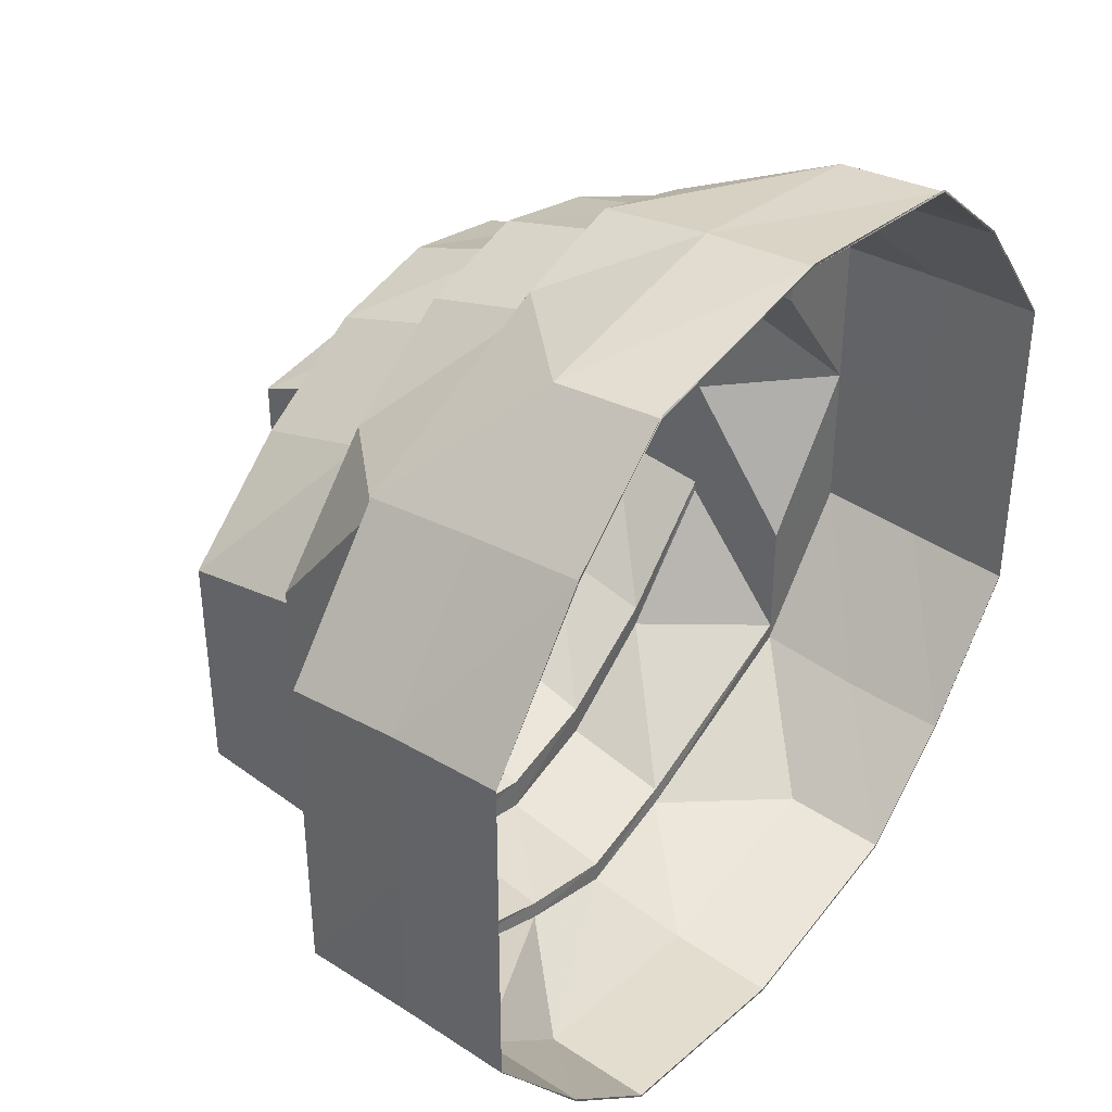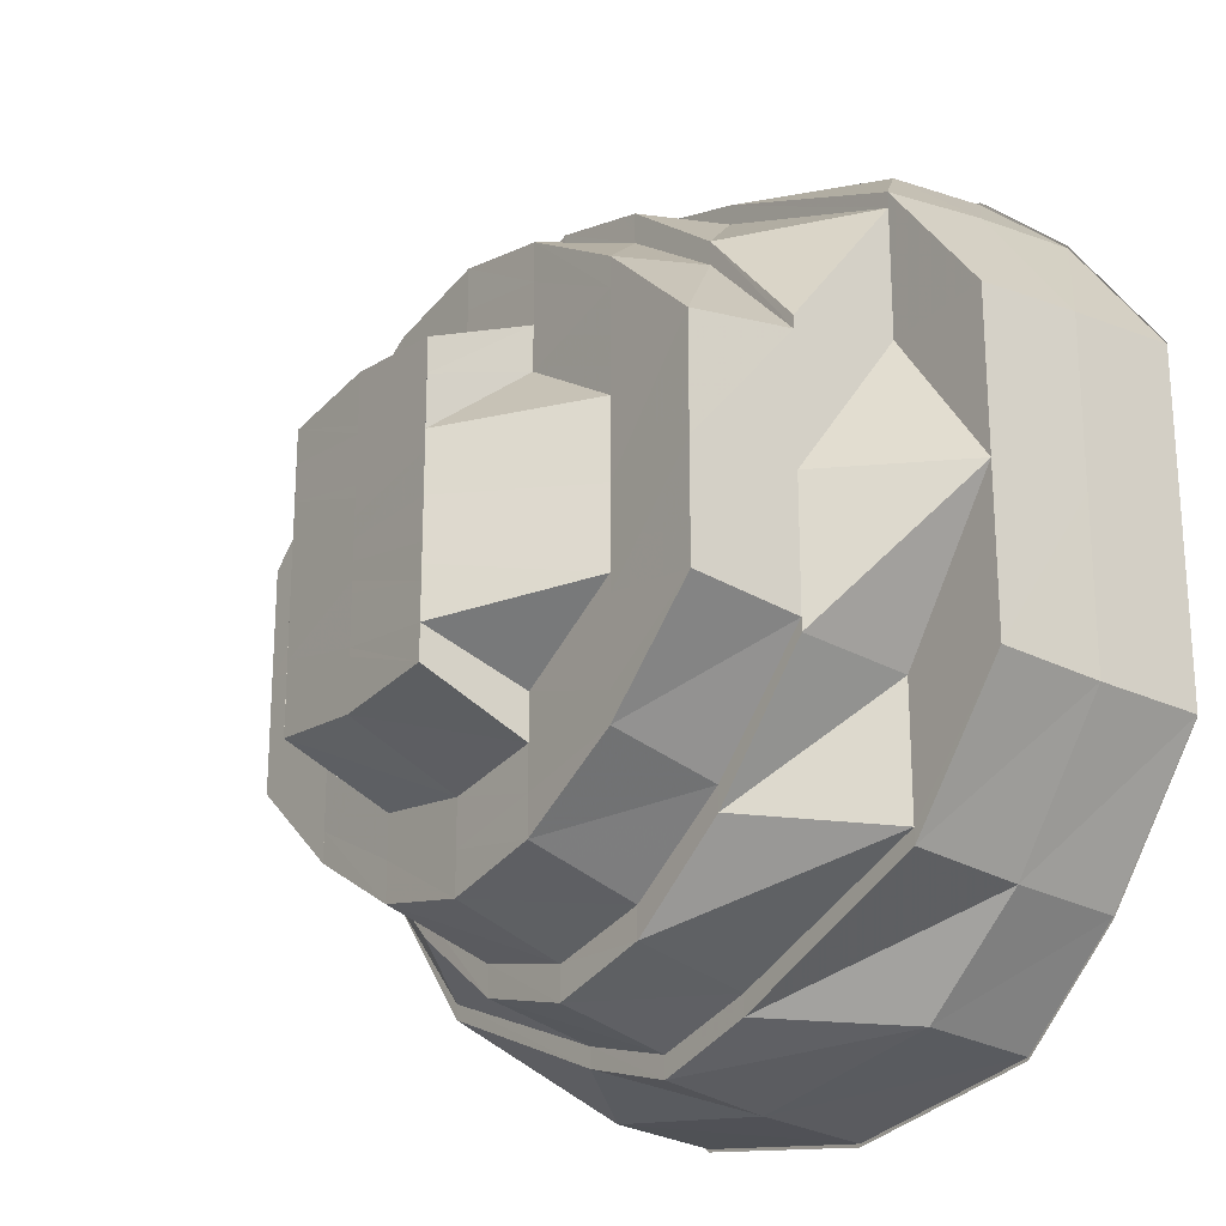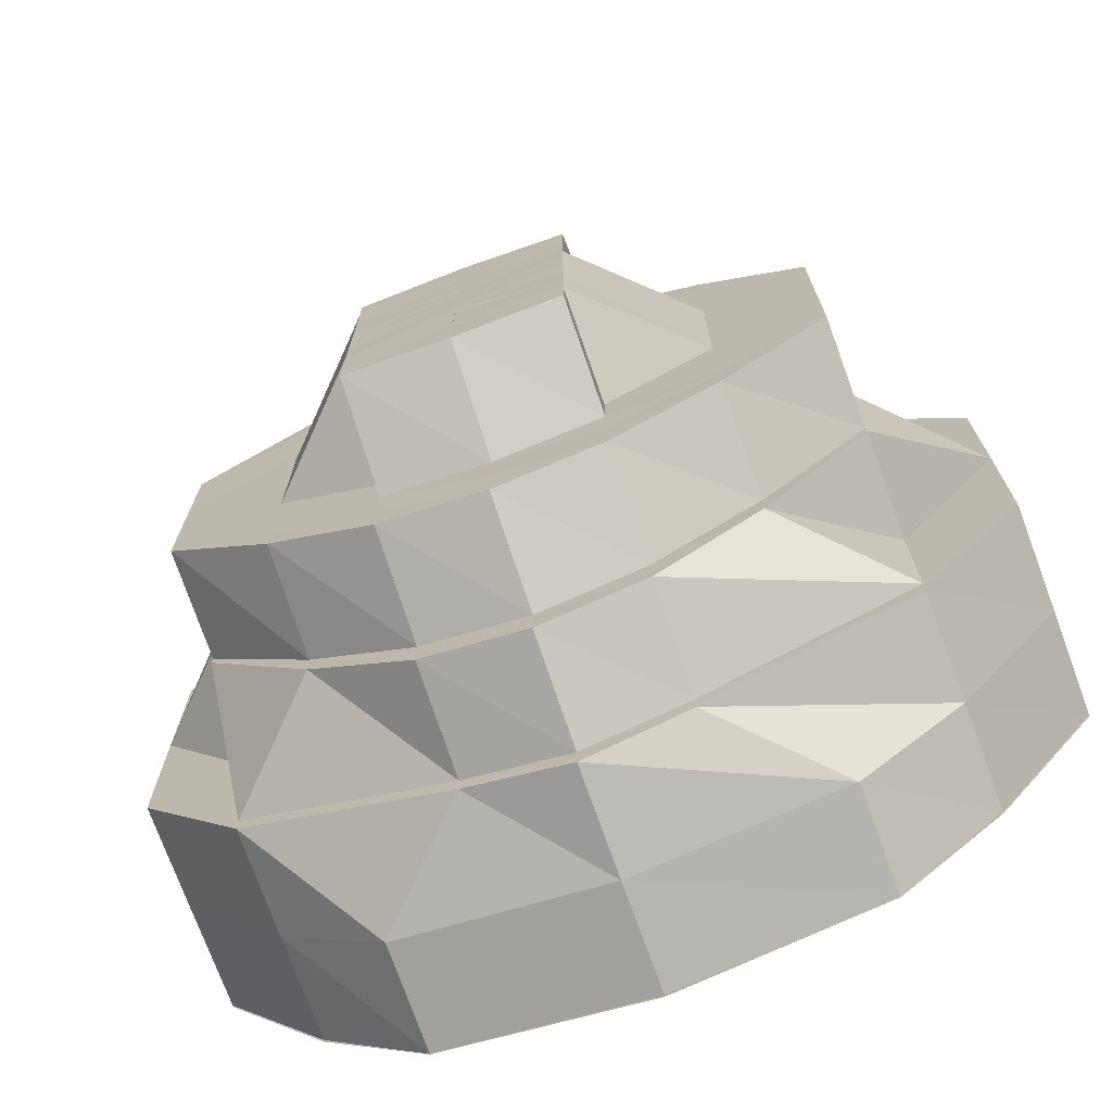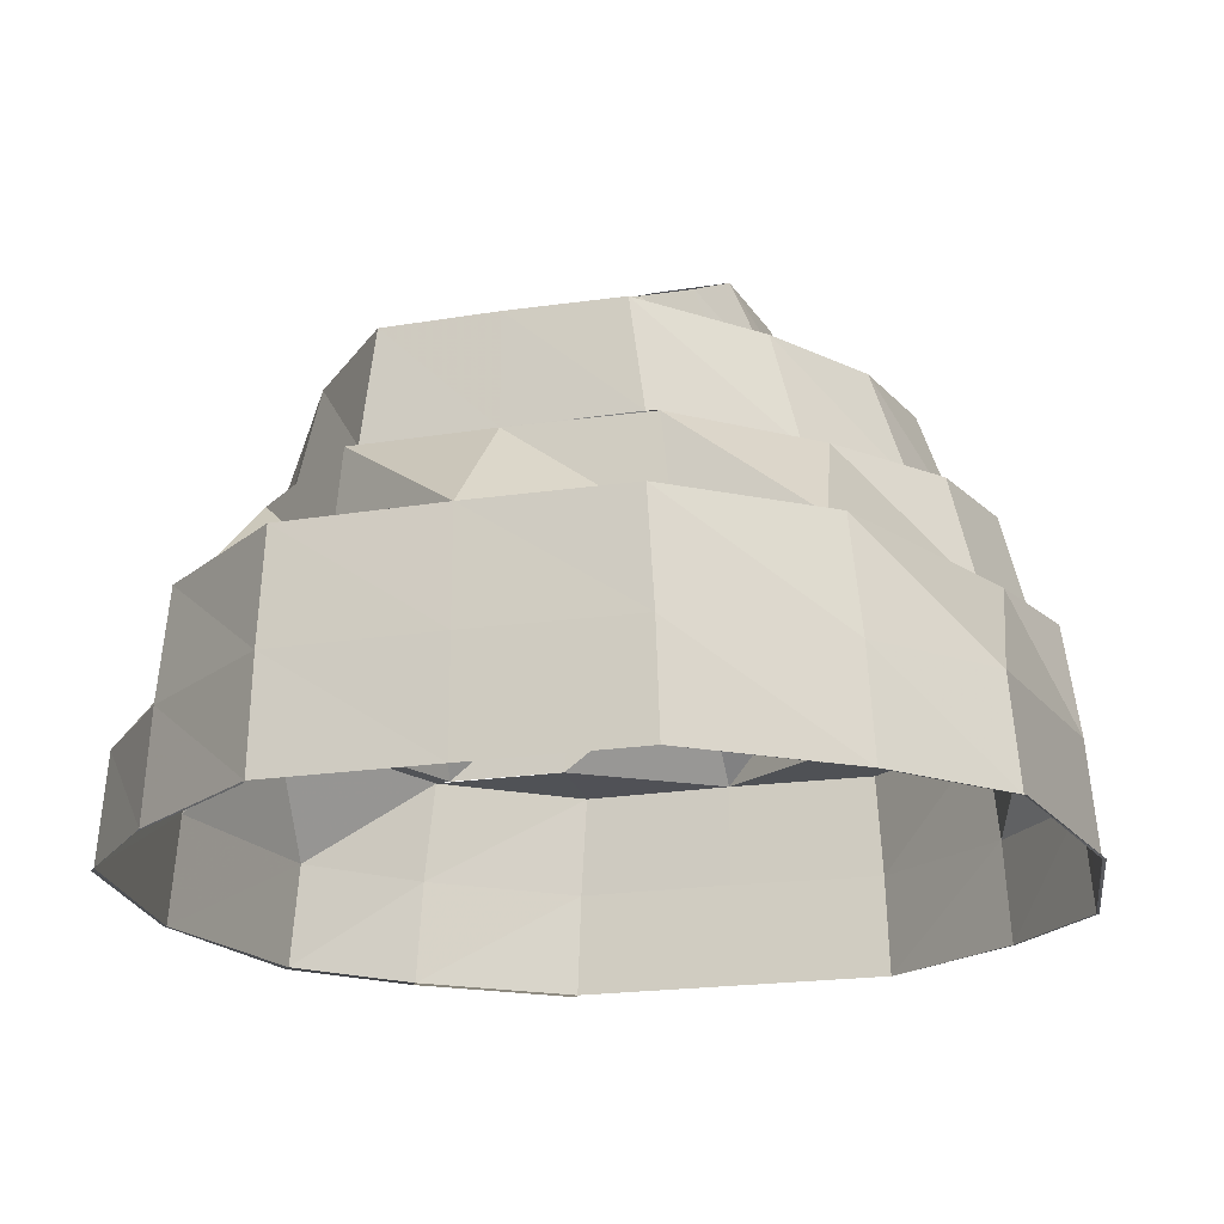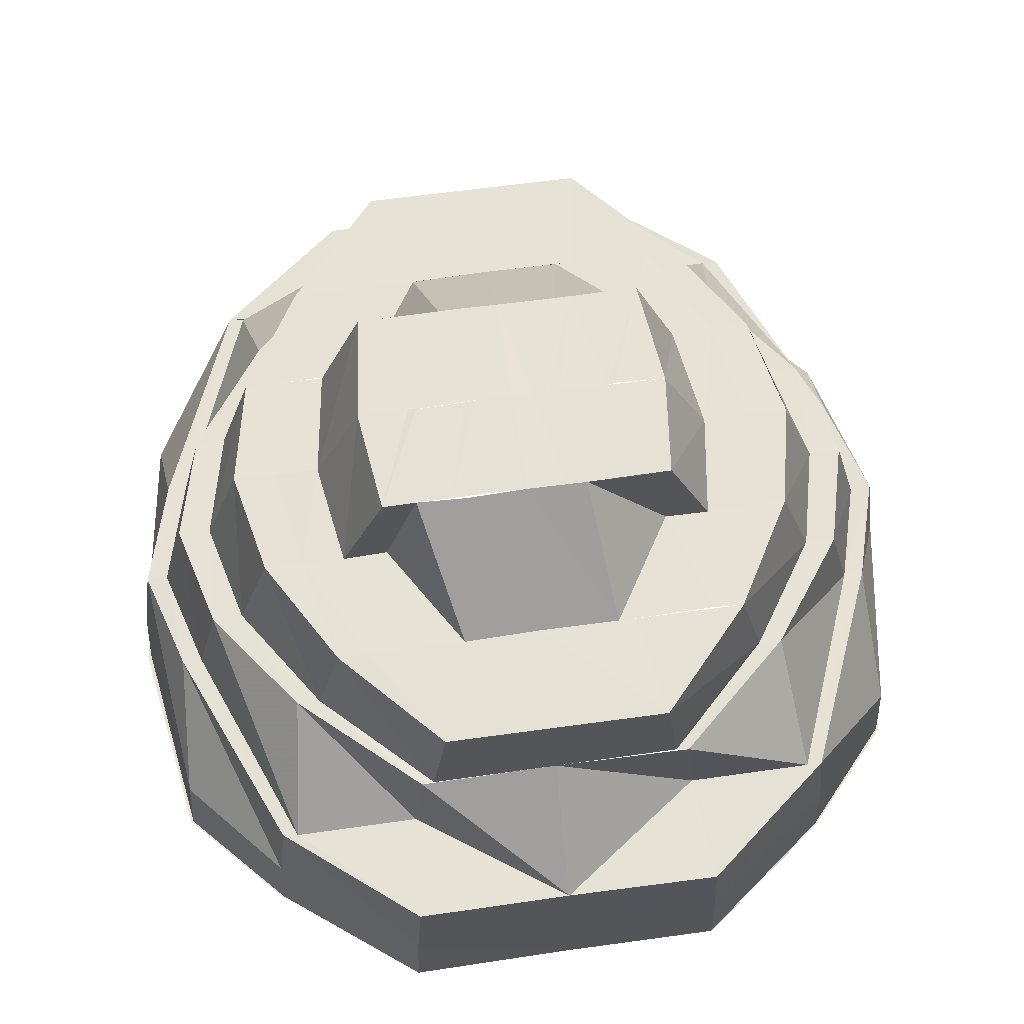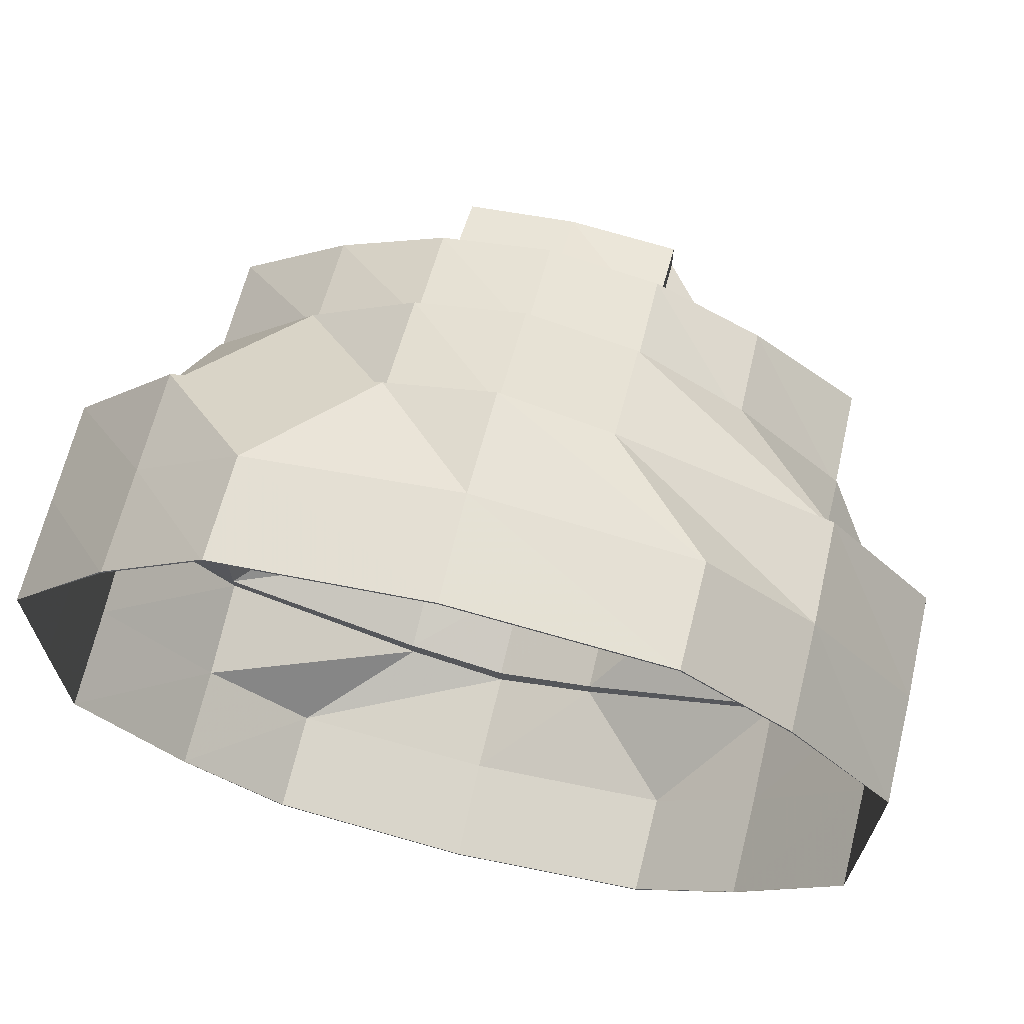
<metadata>
{"format":"obj","ext":"obj","renderer":"f3d","projection":"perspective","resolution":1024,"background":"white","views":[{"elev":38.7,"azim":-52.7,"up":"+Z"},{"elev":-22.8,"azim":-126.1,"up":"+Z"},{"elev":-72.5,"azim":-159.7,"up":"+Z"},{"elev":-19.4,"azim":106.9,"up":"+Y"},{"elev":64.0,"azim":-98.1,"up":"+Y"},{"elev":68.1,"azim":13.7,"up":"+Z"}]}
</metadata>
<code>
o 19729
v 2243 1880 7.026
v 2243 1880 7.04
v 2243 1880 7.026
v 2243 1880 7.026
v 2243 1880 7.039
v 2243 1880 7.049
v 2243 1880 7.039
v 2243 1880 7.048
v 2243 1880 7.052
v 2243 1880 7.048
v 2243 1880 7.051
v 2243 1880 7.049
v 2243 1880 7.051
v 2243 1880 7.048
v 2243 1880 7.04
v 2243 1880 7.048
v 2243 1880 7.039
v 2243 1880 7.026
v 2243 1880 7.026
v 2243 1880 7.039
v 2243 1880 7.051
v 2243 1880 7.048
v 2243 1880 7.046
v 2243 1880 7.049
v 2243 1880 7.048
v 2243 1880 7.039
v 2243 1880 7.049
v 2243 1880 7.046
v 2243 1880 7.051
v 2243 1880 7.048
v 2243 1880 7.039
v 2243 1880 7.048
v 2243 1880 7.026
v 2243 1880 7.046
v 2243 1880 7.047
v 2243 1880 7.046
v 2243 1880 7.038
v 2243 1880 7.044
v 2243 1880 7.044
v 2243 1880 7.046
v 2243 1880 7.049
v 2243 1880 7.042
v 2243 1880 7.046
v 2243 1880 7.038
v 2243 1880 7.044
v 2243 1880 7.042
v 2243 1880 7.035
v 2243 1880 7.022
v 2243 1880 7.032
v 2243 1880 7.036
v 2243 1880 7.038
v 2243 1880 7.023
v 2243 1880 7.039
v 2243 1880 7.022
v 2243 1880 7.024
v 2243 1880 7.032
v 2243 1880 7.01
v 2243 1880 7.021
v 2243 1880 7.01
v 2243 1880 7
v 2243 1880 7.01
v 2243 1880 6.991
v 2243 1880 6.999
v 2243 1880 7
v 2243 1880 7.01
v 2243 1880 6.997
v 2243 1880 7.025
v 2243 1880 7.038
v 2243 1880 7.01
v 2243 1880 6.997
v 2243 1880 6.989
v 2243 1880 6.991
v 2243 1880 6.986
v 2243 1880 6.997
v 2243 1880 6.985
v 2243 1880 6.982
v 2243 1880 6.986
v 2243 1880 6.989
v 2243 1880 6.979
v 2243 1880 6.994
v 2243 1880 6.993
v 2243 1880 6.997
v 2243 1880 6.993
v 2243 1880 6.991
v 2243 1880 7
v 2243 1880 6.991
v 2243 1880 6.993
v 2243 1880 6.997
v 2243 1880 6.996
v 2243 1880 6.993
v 2243 1880 6.997
v 2243 1880 6.997
v 2243 1880 7.001
v 2243 1880 6.987
v 2243 1880 6.997
v 2243 1880 7.001
v 2243 1880 6.993
v 2243 1880 7.004
v 2243 1880 6.989
v 2243 1880 6.997
v 2243 1880 7
v 2243 1880 6.983
v 2243 1880 6.98
v 2243 1880 6.985
v 2243 1880 6.994
v 2243 1880 6.997
v 2243 1880 7
v 2243 1880 6.993
v 2243 1880 6.997
v 2243 1880 7.005
v 2243 1880 7.003
v 2243 1880 7.01
v 2243 1880 6.991
v 2243 1880 7.01
v 2243 1880 6.982
v 2243 1880 6.989
v 2243 1880 7
v 2243 1880 7.002
v 2243 1880 6.999
v 2243 1880 6.989
v 2243 1880 7.01
v 2243 1880 7
v 2243 1880 6.979
v 2243 1880 6.977
v 2243 1880 6.986
v 2243 1880 6.999
v 2243 1880 6.989
v 2243 1880 6.974
v 2243 1880 6.977
v 2243 1880 6.975
v 2243 1880 6.983
v 2243 1880 6.975
v 2243 1880 6.985
v 2243 1880 6.996
v 2243 1880 6.983
v 2243 1880 7.01
v 2243 1880 6.997
v 2243 1880 6.997
v 2243 1880 6.996
v 2243 1880 6.986
v 2243 1880 6.997
v 2243 1880 6.972
v 2243 1880 6.973
v 2243 1880 6.977
v 2243 1880 6.975
v 2243 1880 6.972
v 2243 1880 6.985
v 2243 1880 6.975
v 2243 1880 6.997
v 2243 1880 6.999
v 2243 1880 6.983
v 2243 1880 6.997
v 2243 1880 7.01
v 2243 1880 7
v 2243 1880 7.01
v 2243 1880 7.021
v 2243 1880 7.01
v 2243 1880 7.03
v 2243 1880 7.022
v 2243 1880 7.021
v 2243 1880 7.01
v 2243 1880 7.023
v 2243 1880 6.996
v 2243 1880 6.983
v 2243 1880 7.01
v 2243 1880 7.024
v 2243 1880 7.032
v 2243 1880 7.03
v 2243 1880 7.035
v 2243 1880 7.023
v 2243 1880 7.036
v 2243 1880 7.039
v 2243 1880 7.035
v 2243 1880 7.032
v 2243 1880 7.036
v 2243 1880 7.024
v 2243 1880 7.035
v 2243 1880 7.023
v 2243 1880 7.025
v 2243 1880 7.038
v 2243 1880 7.025
v 2243 1880 7.01
v 2243 1880 7.024
v 2243 1880 7.041
v 2243 1880 7.038
v 2243 1880 7.039
v 2243 1880 7.036
v 2243 1880 7.03
v 2243 1880 7.021
v 2243 1880 7.019
v 2243 1880 7.027
v 2243 1880 7.022
v 2243 1880 7.032
v 2243 1880 7.01
v 2243 1880 7.032
v 2243 1880 7.024
v 2243 1880 7.018
v 2243 1880 7.034
v 2243 1880 7.028
v 2243 1880 7.021
v 2243 1880 7.028
v 2243 1880 7.024
v 2243 1880 7.016
v 2243 1880 7.01
v 2243 1880 7.03
v 2243 1880 7.028
v 2243 1880 7.024
v 2243 1880 7.005
v 2243 1880 7.003
v 2243 1880 7
v 2243 1880 7.01
v 2243 1880 7.021
v 2243 1880 6.997
v 2243 1880 7.002
v 2243 1880 6.997
v 2243 1880 7
v 2243 1880 6.993
v 2243 1880 6.997
v 2243 1880 7.004
v 2243 1880 7.006
v 2243 1880 7.007
v 2243 1880 7.007
v 2243 1880 7.009
v 2243 1880 7.007
v 2243 1880 7.01
v 2243 1880 7.014
v 2243 1880 7.012
v 2243 1880 7.017
v 2243 1880 7.014
v 2243 1880 7.014
v 2243 1880 7.017
v 2243 1880 7.015
v 2243 1880 7.02
v 2243 1880 7.024
v 2243 1880 7.021
v 2243 1880 7.024
v 2243 1880 7.021
v 2243 1880 7.025
v 2243 1880 7.02
v 2243 1880 7.024
v 2243 1880 7.028
v 2243 1880 7.028
v 2243 1880 7.024
v 2243 1880 7.027
v 2243 1880 7.028
v 2243 1880 7.024
v 2243 1880 7.03
v 2243 1880 7.021
v 2243 1880 7.019
v 2243 1880 7.024
v 2243 1880 7.018
v 2243 1880 7.016
v 2243 1880 7.024
v 2243 1880 7.021
v 2243 1880 7.028
v 2243 1880 7.024
v 2243 1880 6.995
v 2243 1880 6.981
v 2243 1880 6.995
v 2243 1880 6.995
v 2243 1880 6.982
v 2243 1880 6.972
v 2243 1880 6.982
v 2243 1880 6.973
v 2243 1880 6.969
v 2243 1880 6.973
v 2243 1880 6.97
v 2243 1880 6.972
v 2243 1880 6.97
v 2243 1880 6.973
v 2243 1880 6.981
v 2243 1880 6.973
v 2243 1880 6.982
v 2243 1880 6.995
v 2243 1880 6.995
v 2243 1880 6.982
v 2243 1880 6.97
v 2243 1880 6.975
v 2243 1880 6.972
v 2243 1880 6.982
v 2243 1880 6.973
v 2243 1880 6.982
v 2243 1880 6.995
v 2243 1880 6.97
v 2243 1880 6.975
v 2243 1880 6.983
v 2243 1880 6.973
v 2243 1880 6.973
v 2243 1880 6.982
v 2243 1880 6.982
v 2243 1880 6.996
v 2243 1880 6.983
v 2243 1880 6.995
v 2243 1880 6.995
v 2243 1880 7.01
v 2243 1880 6.996
v 2243 1880 7.025
v 2243 1880 7.01
v 2243 1880 7.01
v 2243 1880 7.026
v 2243 1880 7.026
v 2243 1880 7.01
v 2243 1880 7.01
v 2243 1880 7.026
v 2243 1880 6.995
v 2243 1880 6.995
v 2243 1880 6.996
v 2243 1880 7.01
v 2243 1880 7.025
v 2243 1880 7.038
v 2243 1880 7.025
v 2243 1880 7.039
v 2243 1880 7.026
f 1 2 3
f 4 2 5
f 2 6 7
f 5 6 8
f 6 9 10
f 8 9 11
f 9 12 13
f 11 12 14
f 12 15 16
f 14 15 17
f 17 18 19
f 15 18 20
f 21 16 22
f 23 21 24
f 25 13 21
f 22 20 26
f 21 22 27
f 25 21 28
f 29 30 21
f 30 31 22
f 32 29 25
f 31 33 26
f 27 22 34
f 22 26 34
f 27 34 35
f 36 26 37
f 38 27 35
f 35 34 39
f 40 41 38
f 38 35 42
f 43 44 39
f 35 39 45
f 42 35 45
f 45 39 46
f 47 38 42
f 48 47 49
f 50 38 47
f 50 28 38
f 51 28 50
f 51 25 28
f 52 50 47
f 53 25 51
f 53 10 25
f 52 47 54
f 55 50 52
f 47 42 56
f 57 54 58
f 59 55 52
f 60 59 57
f 59 54 61
f 62 63 60
f 63 59 64
f 65 55 59
f 66 65 59
f 67 68 55
f 69 67 55
f 70 69 66
f 71 66 63
f 71 63 72
f 73 74 71
f 75 71 72
f 76 71 75
f 76 77 71
f 75 72 78
f 79 77 76
f 78 72 80
f 81 80 82
f 78 80 83
f 84 85 80
f 86 78 83
f 87 86 88
f 86 83 89
f 89 90 91
f 92 86 89
f 92 89 93
f 94 78 86
f 89 95 96
f 96 95 93
f 97 94 86
f 94 75 78
f 98 92 93
f 99 94 97
f 100 101 93
f 102 75 94
f 99 102 94
f 102 76 75
f 103 76 102
f 104 102 99
f 104 103 102
f 105 104 99
f 103 79 76
f 105 99 106
f 106 97 107
f 107 108 109
f 110 106 107
f 111 105 106
f 111 106 110
f 112 111 110
f 113 104 105
f 114 111 112
f 113 115 104
f 115 103 104
f 116 115 113
f 117 116 113
f 117 113 118
f 114 117 118
f 119 120 117
f 121 122 114
f 116 123 115
f 115 124 103
f 123 124 115
f 124 79 103
f 125 123 116
f 126 125 127
f 123 128 124
f 124 129 79
f 128 129 124
f 130 131 129
f 128 132 129
f 129 133 79
f 131 134 133
f 129 135 133
f 134 136 137
f 79 133 77
f 133 138 77
f 133 139 138
f 140 138 141
f 142 132 128
f 142 143 132
f 144 142 128
f 144 128 123
f 125 144 123
f 145 146 144
f 147 144 125
f 147 148 144
f 149 147 125
f 149 125 150
f 151 148 147
f 152 147 149
f 153 150 154
f 155 152 149
f 156 155 153
f 155 150 157
f 158 159 156
f 159 155 160
f 161 152 155
f 162 161 155
f 163 164 152
f 165 163 152
f 166 165 162
f 167 162 159
f 167 159 168
f 169 170 167
f 171 167 168
f 172 167 171
f 172 173 167
f 171 168 174
f 46 173 172
f 46 175 173
f 175 176 173
f 177 176 178
f 175 179 176
f 39 175 46
f 39 180 175
f 44 181 175
f 181 182 183
f 184 46 172
f 45 46 184
f 184 172 185
f 185 172 171
f 186 45 184
f 42 45 186
f 56 42 186
f 186 184 187
f 187 184 185
f 56 186 188
f 188 186 187
f 189 56 188
f 189 188 190
f 188 187 191
f 192 193 189
f 194 189 190
f 191 187 195
f 187 185 195
f 191 195 196
f 197 191 196
f 195 185 198
f 185 171 198
f 195 198 199
f 196 199 200
f 200 201 202
f 203 196 200
f 197 196 203
f 204 197 203
f 194 197 204
f 199 198 205
f 198 171 174
f 198 174 205
f 206 205 207
f 208 194 204
f 209 194 208
f 210 209 208
f 211 212 194
f 213 209 210
f 213 214 209
f 85 211 214
f 214 61 194
f 80 214 213
f 80 64 214
f 215 213 216
f 217 218 215
f 93 210 219
f 93 219 220
f 220 219 221
f 98 93 221
f 219 222 221
f 223 98 221
f 221 222 223
f 224 98 223
f 222 204 223
f 225 224 223
f 223 204 225
f 112 224 225
f 204 226 225
f 225 226 227
f 227 112 225
f 226 228 227
f 229 112 227
f 230 229 227
f 227 228 230
f 231 229 230
f 232 231 230
f 228 233 230
f 233 231 232
f 228 234 233
f 233 235 231
f 236 237 233
f 234 238 233
f 234 205 238
f 239 240 233
f 238 240 239
f 205 241 238
f 238 242 243
f 205 174 241
f 174 244 241
f 174 168 244
f 245 244 246
f 247 248 244
f 248 121 249
f 244 160 249
f 244 249 250
f 250 249 251
f 250 251 235
f 235 251 252
f 251 114 252
f 249 157 114
f 252 114 112
f 253 250 254
f 255 256 253
f 257 258 259
f 260 258 261
f 258 262 263
f 261 262 264
f 262 265 266
f 264 265 267
f 265 268 269
f 267 268 270
f 268 271 272
f 270 271 273
f 273 274 275
f 271 274 276
f 277 272 143
f 277 143 142
f 278 277 279
f 143 276 280
f 143 280 132
f 281 282 143
f 282 283 280
f 284 281 277
f 285 280 286
f 287 284 288
f 288 269 277
f 288 277 148
f 151 288 148
f 289 288 151
f 289 266 288
f 290 287 289
f 291 289 292
f 293 290 294
f 295 294 291
f 294 289 296
f 294 263 289
f 297 298 295
f 298 294 161
f 298 259 294
f 299 259 298
f 300 299 298
f 37 300 297
f 300 298 179
f 301 299 300
f 26 301 300
f 26 300 180
f 302 3 303
f 303 3 304
f 303 304 65
f 305 302 303
f 306 302 305
f 305 303 139
f 280 306 305
f 280 305 135
f 286 305 307
f 307 303 308
f 308 304 309
f 309 53 310
f 304 53 311
f 304 7 53
f 312 32 53
f 313 312 304

</code>
